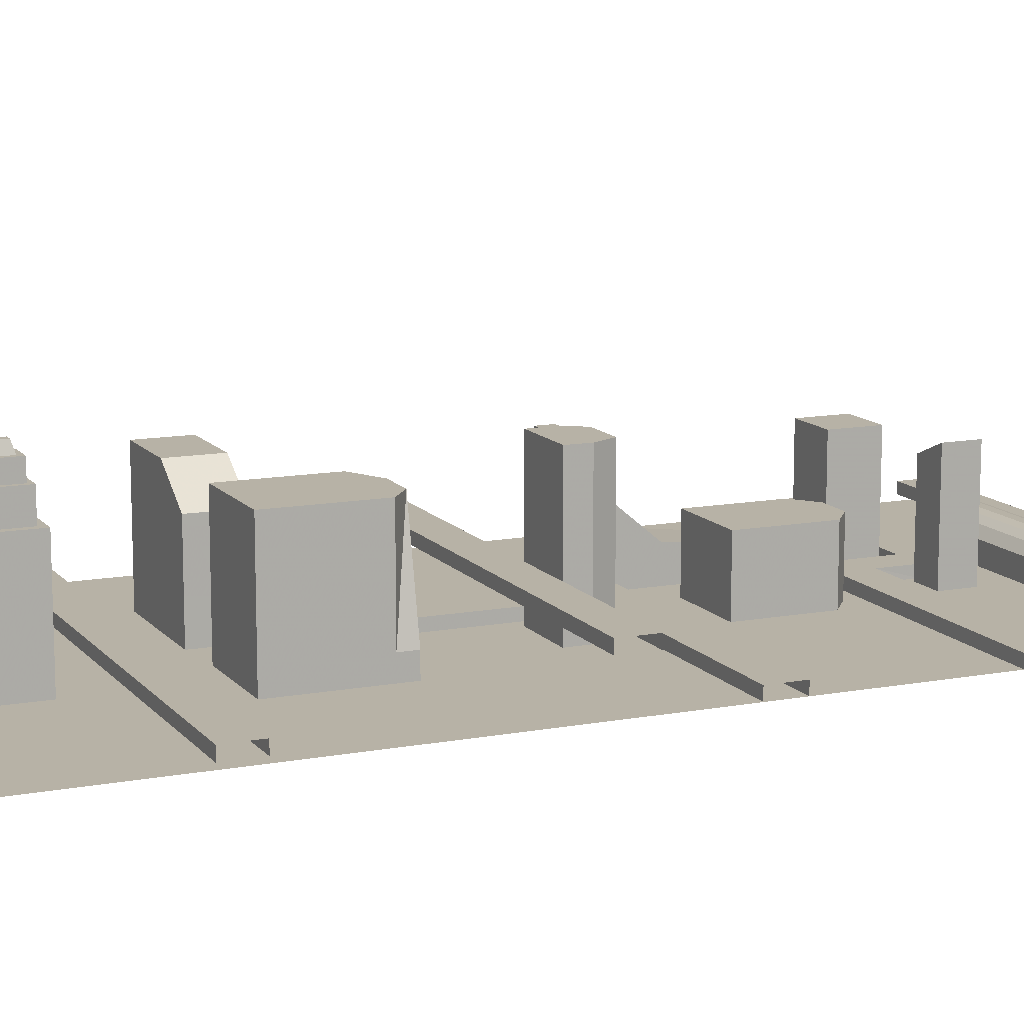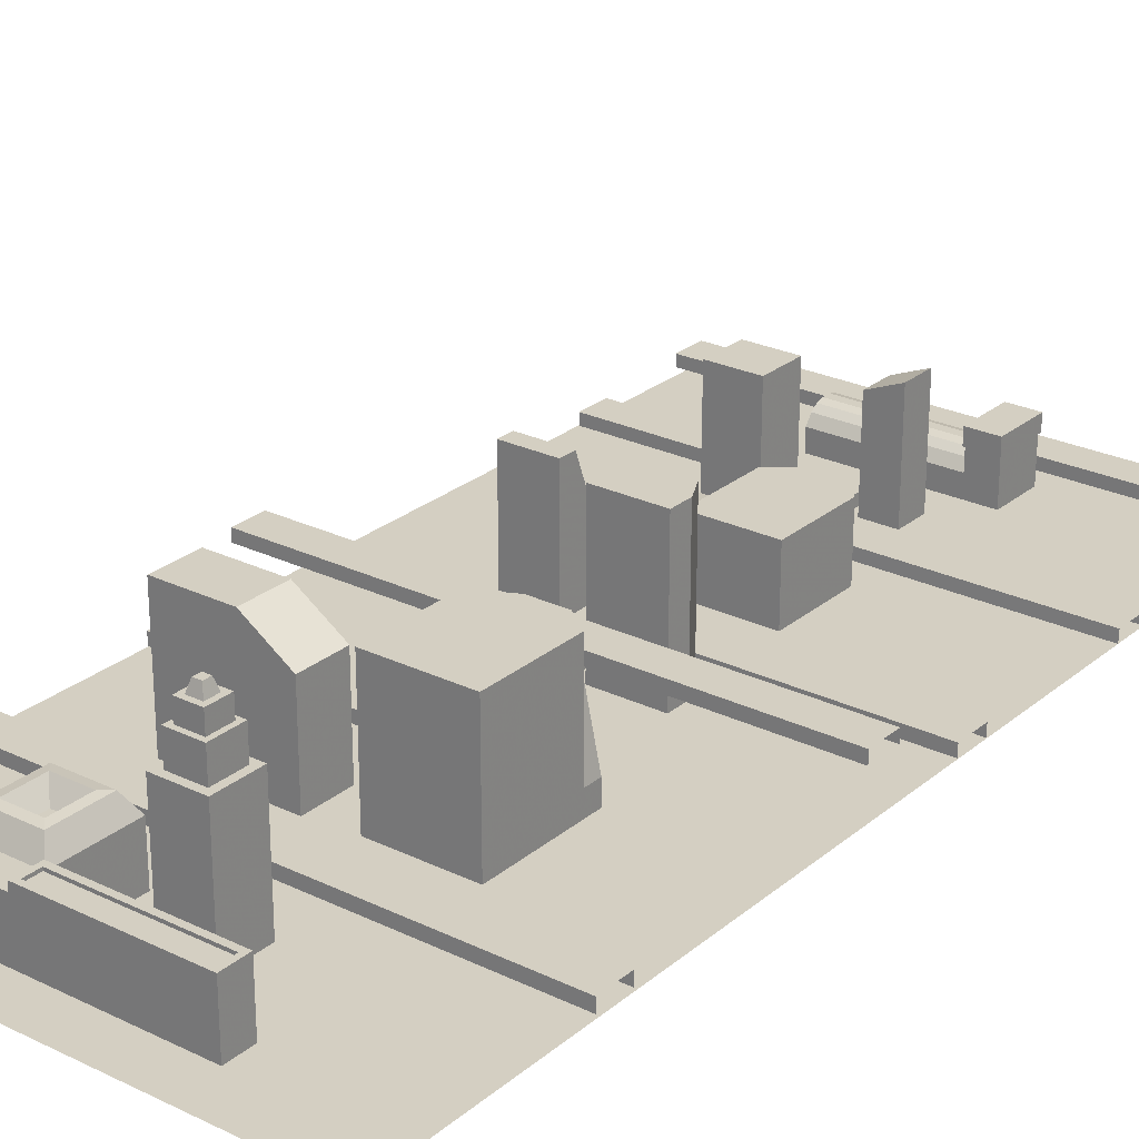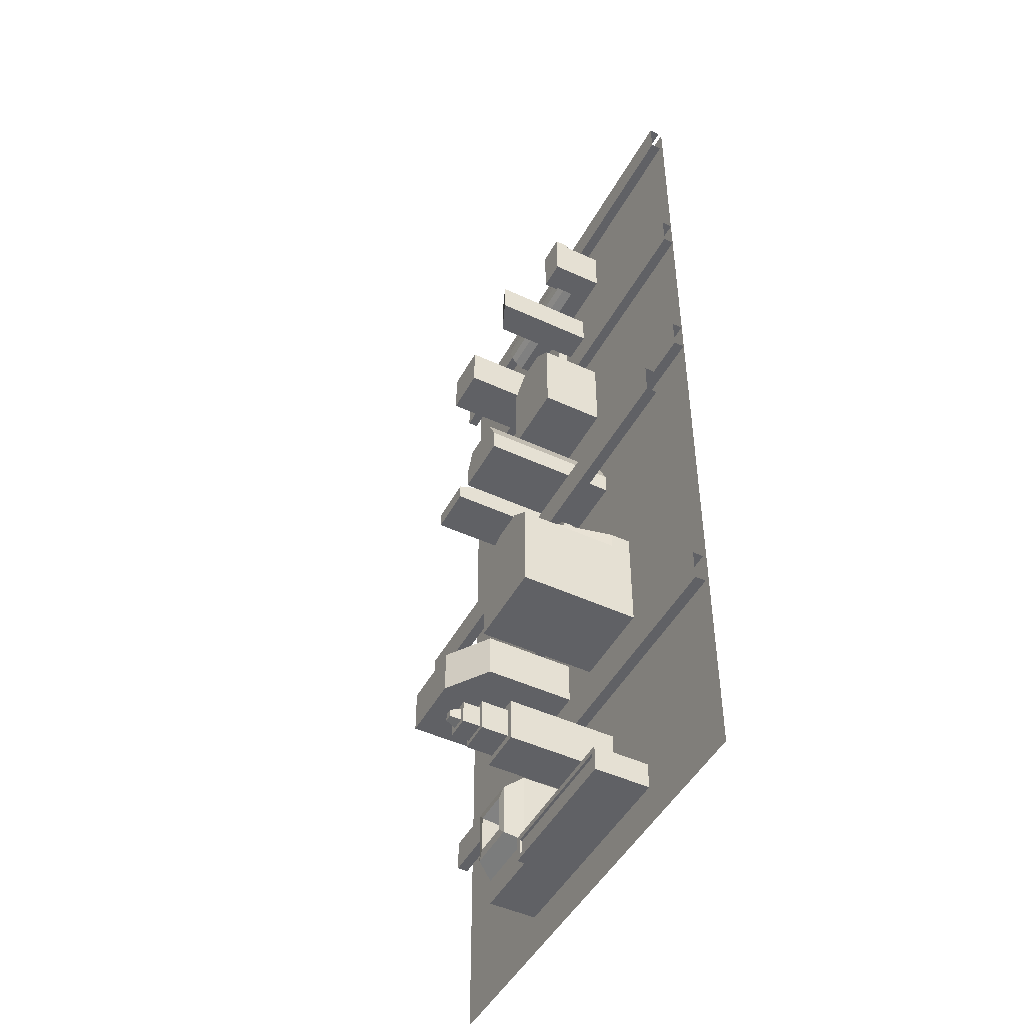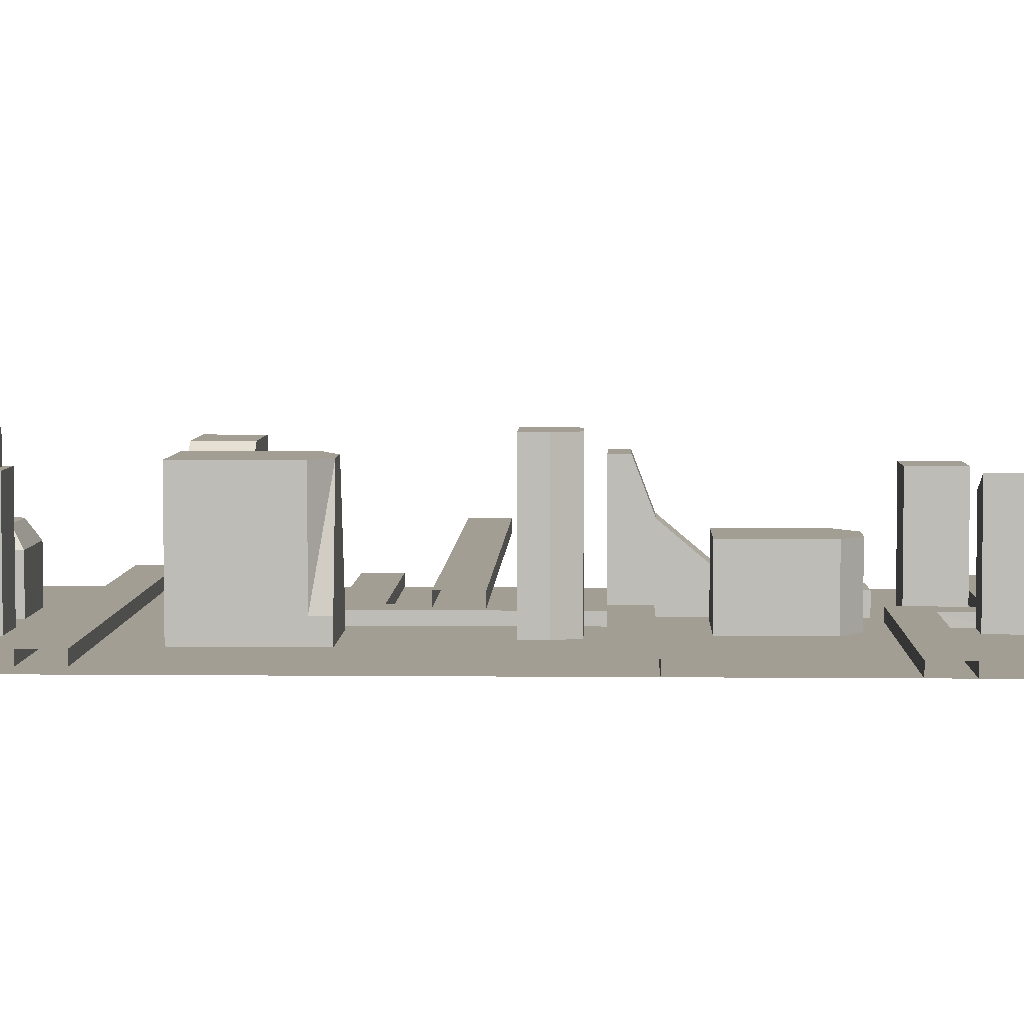
<metadata>
{"format":"obj","ext":"obj","renderer":"f3d","projection":"perspective","resolution":1024,"background":"white","views":[{"elev":12.3,"azim":-113.8,"up":"+Y"},{"elev":25.6,"azim":-142.4,"up":"+Y"},{"elev":-47.7,"azim":-117.5,"up":"+Z"},{"elev":5.0,"azim":-88.2,"up":"+Y"}]}
</metadata>
<code>
o Cube
v 3 0 -1
v -2.979 0 -1
v -2.979 0 2
v -5.979 0 2
v -5.979 0 -1
v -2.979 8.43 -1
v -2.979 8.43 2
v -5.979 8.43 2
v -5.979 8.43 -1
v 6.213 -0.1638 -5.09
v 6.213 -0.1638 -0.9222
v 1.702 -0.1638 -0.9222
v 1.702 -0.1638 -5.09
v 6.213 4.772 -5.09
v 6.213 4.772 -0.9222
v 1.702 4.772 -0.9222
v 1.702 4.772 -5.09
v 1.069 -0.1271 0.09168
v 1.069 -0.1271 3.092
v -1.931 -0.1271 3.092
v -1.931 -0.1271 0.09168
v 1.069 0.8729 0.09168
v 1.069 0.8729 3.092
v -1.931 0.8729 3.092
v -1.931 0.8729 0.09168
v 19.85 -0.1271 0.09168
v 19.85 0.8729 0.09168
v 19.85 -0.1271 3.092
v 19.85 0.8729 3.092
v -1.931 -0.1271 -3.306
v -1.911 0.8729 -3.293
v 1.069 -0.1271 -3.306
v 1.069 0.8729 -3.306
v 1.069 -0.1271 -6.306
v -1.931 -0.1271 -6.306
v 1.069 0.8729 -6.306
v -1.911 0.8729 -6.293
v -24.52 -0.1271 -6.306
v -24.53 0.8729 -6.293
v -24.53 0.8729 -3.293
v -24.52 -0.1271 -3.306
v -1.282 0.1433 -17.41
v -1.282 0.1433 -9.768
v -8.257 0.1433 -9.768
v -8.257 0.1433 -17.41
v -1.282 6.026 -17.41
v -1.282 6.026 -9.768
v -8.257 6.026 -9.768
v -8.257 6.026 -17.41
v -6.257 0.1433 -8.217
v -6.257 6.026 -8.217
v -3.282 0.1433 -8.217
v -3.282 6.026 -8.217
v 7.576 -0.3495 -23.82
v 7.576 -0.3495 -7
v 2.989 -0.3495 -7
v 2.989 -0.3495 -23.82
v 7.576 1.651 -23.82
v 7.576 1.651 -7
v 2.989 1.651 -7
v 2.989 1.651 -23.82
v 7.576 2.891 -23.82
v 2.989 2.891 -23.82
v 2.989 2.891 -16.72
v 7.576 2.891 -16.72
v 7.576 6.231 -20.7
v 7.576 6.231 -23.82
v 2.989 6.231 -20.7
v 2.989 6.231 -23.82
v 2.989 10.39 -23.82
v 7.576 10.39 -23.82
v 2.989 10.39 -22.29
v 7.576 10.39 -22.29
v -1.931 0.8729 -23.83
v 1.069 0.8729 -23.83
v -1.931 -0.1271 -23.83
v 1.069 -0.1271 -23.83
v 1.069 0.8729 -20.83
v 1.069 -0.1271 -20.83
v -1.931 0.8729 -20.83
v -1.931 -0.1271 -20.83
v -24.47 0.8729 -20.83
v -24.47 -0.1271 -20.83
v -24.47 0.8729 -23.83
v -24.47 -0.1271 -23.83
v 1.069 -0.1271 -37.91
v -1.931 -0.1271 -37.91
v -1.931 0.8729 -37.91
v 1.069 0.8729 -37.91
v -24.78 3.723 -33.45
v -24.78 4.723 -33.45
v -24.78 3.723 -30.45
v -24.78 4.723 -30.45
v 20.05 3.723 -30.45
v 20.05 4.723 -30.45
v 20.05 3.723 -33.45
v 20.05 4.723 -33.45
v -1.931 -0.1271 -40.91
v -1.931 0.8729 -40.91
v 1.069 -0.1271 -40.91
v 1.069 0.8729 -40.91
v 19.99 0.8729 -37.91
v 19.99 0.8729 -40.91
v 19.99 -0.1271 -40.91
v 19.99 -0.1271 -37.91
v -4.196 -0.2294 -41.53
v -12.36 -0.2294 -41.53
v -4.196 1.771 -41.53
v -12.36 1.771 -41.53
v -12.36 1.771 -40.03
v -12.36 -0.2294 -40.03
v -4.196 -0.2294 -40.03
v -4.196 1.771 -40.03
v -10.36 11 -40.03
v -7.196 11 -40.03
v -4.196 11 -41.53
v -12.36 11 -41.53
v -4.196 11 -50.09
v -12.36 11 -50.09
v -12.36 1.771 -50.09
v -4.196 1.771 -50.09
v -3.093 -0.2294 -27.24
v -4.093 -0.2294 -25.24
v -7.848 -0.2294 -25.24
v -8.848 -0.2294 -27.24
v -3.093 12.46 -27.24
v -4.093 12.46 -25.24
v -7.848 12.46 -25.24
v -8.848 12.46 -27.24
v -8.848 -0.2294 -29.26
v -8.848 12.46 -29.26
v -3.093 -0.2294 -29.26
v -3.093 12.46 -29.26
v -12.36 -0.2294 -50.08
v -4.196 -0.2294 -50.08
v -0.45 8.43 -50.58
v -0.45 8.43 -46.31
v 9.946 8.43 -46.31
v 9.946 8.43 -50.58
v -0.45 0 -50.58
v -0.45 0 -46.31
v 9.946 0 -46.31
v 9.946 0 -50.58
v 9.946 11.12 -46.31
v 9.946 11.12 -50.58
v 3.55 11.12 -50.58
v 3.55 11.12 -46.31
v 1.702 9.707 -5.09
v 1.702 9.707 -0.9222
v 6.213 9.707 -0.9222
v 6.213 9.707 -5.09
v 19.9 -0.1102 14.68
v 5.095 -0.1102 14.68
v -9.711 -0.1102 14.68
v -24.52 -0.1102 14.68
v -24.52 -0.1102 -0.1301
v -9.711 -0.1102 -0.1301
v 5.095 -0.1102 -0.1301
v 19.9 -0.1102 -0.1301
v 19.9 -0.1102 -14.94
v 5.095 -0.1102 -14.94
v -9.711 -0.1102 -14.94
v -24.52 -0.1102 -14.94
v -24.52 -0.1102 -29.74
v -9.711 -0.1102 -29.74
v 5.095 -0.1102 -29.74
v 19.9 -0.1102 -29.74
v 19.9 -0.1102 -44.55
v 5.095 -0.1102 -44.55
v -9.711 -0.1102 -44.55
v -24.52 -0.1102 -44.55
v -24.52 -0.1102 -59.35
v -9.711 -0.1102 -59.35
v 5.095 -0.1102 -59.35
v 19.9 -0.1102 -59.35
v 19.9 -0.1102 -74.16
v 5.095 -0.1102 -74.16
v -9.711 -0.1102 -74.16
v -24.52 -0.1102 -74.16
v -3.528 -0.7539 -64.78
v -3.528 -0.7539 -60.66
v -7.653 -0.7539 -60.66
v -7.653 -0.7539 -64.78
v -3.528 9.982 -64.78
v -3.528 9.982 -60.66
v -7.653 9.982 -60.66
v -7.653 9.982 -64.78
v -7.049 9.982 -64.18
v -4.131 9.982 -64.18
v -7.049 9.982 -61.26
v -4.131 9.982 -61.26
v -4.131 12.43 -61.26
v -4.131 12.43 -64.18
v -7.049 12.43 -61.26
v -7.049 12.43 -64.18
v -6.642 12.43 -63.77
v -4.539 12.43 -63.77
v -6.642 12.43 -61.67
v -4.539 12.43 -61.67
v -4.539 14.02 -61.67
v -4.539 14.02 -63.77
v -6.642 14.02 -61.67
v -6.642 14.02 -63.77
v -6.206 14.02 -63.34
v -4.975 14.02 -63.34
v -6.206 14.02 -62.11
v -4.975 14.02 -62.11
v -5.246 14.94 -62.38
v -5.246 14.94 -63.07
v -5.935 14.94 -62.38
v -5.935 14.94 -63.07
v 20.15 1.339 -56.72
v 20.15 0.339 -56.72
v 20.15 1.339 -53.72
v 20.15 0.339 -53.72
v -24.68 1.339 -53.72
v -24.68 0.339 -53.72
v -24.68 1.339 -56.72
v -24.68 0.339 -56.72
v -5.979 9.88 2
v -5.979 9.88 -1
v -2.979 8.62 2
v -2.979 8.62 -1
v 7.197 -0.3989 -67.91
v 7.197 -0.3989 -60.88
v 0.6892 -0.3989 -60.88
v 0.6892 -0.3989 -67.91
v 7.197 4.31 -67.91
v 7.197 4.31 -60.88
v 0.6892 4.31 -60.88
v 0.6892 4.31 -67.91
v 0.6892 4.31 -70.38
v 0.6892 -0.3989 -70.38
v 7.197 -0.3989 -70.38
v 7.197 4.31 -70.38
v -13.06 -0.3989 -67.91
v -13.06 -0.3989 -70.38
v -13.06 4.31 -70.38
v -13.06 4.31 -67.91
v 0.2521 4.747 -68.43
v -12.62 4.747 -68.43
v -12.62 4.747 -69.91
v 0.2521 4.747 -69.91
v 0.2521 4.996 -69.91
v 0.2521 4.996 -68.43
v -12.62 4.996 -69.91
v -12.62 4.996 -68.43
v 0.6892 4.996 -67.91
v -13.06 4.996 -67.91
v -13.06 4.996 -70.38
v 0.6892 4.996 -70.38
v 6.283 5.882 -66.92
v 1.603 5.882 -66.92
v 1.603 5.882 -61.86
v 6.283 5.882 -61.86
v 5.582 5.981 -66.17
v 5.582 5.981 -62.62
v 2.304 5.981 -62.62
v 2.304 5.981 -66.17
v 3.332 4.645 -65.06
v 4.555 4.645 -65.06
v 3.332 4.645 -63.73
v 4.555 4.645 -63.73
v -24.68 0.339 11.41
v -24.68 1.339 11.41
v -24.68 0.339 14.41
v -24.68 1.339 14.41
v 20.15 0.339 14.41
v 20.15 1.339 14.41
v 20.15 0.339 11.41
v 20.15 1.339 11.41
v 5.431 -0.2499 5.494
v 5.431 -0.2499 10.06
v -6.607 -0.2499 10.06
v -6.607 -0.2499 5.494
v 5.431 1.75 5.494
v 5.431 1.75 10.06
v -6.607 1.75 10.06
v -6.607 1.75 5.494
v -9.195 1.75 5.494
v -9.195 -0.2499 5.494
v -9.195 1.75 10.06
v -9.195 -0.2499 10.06
v -9.195 3.594 5.494
v -9.195 3.594 10.06
v -6.607 3.594 10.06
v -6.607 3.594 5.494
v 5.431 2.567 6.113
v -6.607 2.567 6.113
v -6.607 2.567 9.473
v 5.431 2.567 9.473
v 5.431 3.018 8.877
v 5.431 3.018 6.719
v -6.607 3.018 8.877
v -6.607 3.018 6.719
v 5.431 3.195 7.417
v -6.607 3.195 7.417
v -6.607 3.195 8.243
v 5.431 3.195 8.243
v -6.505 3.594 10.29
v -6.505 3.594 5.348
v -9.282 3.594 5.348
v -9.282 3.594 10.29
v -9.282 4.981 5.348
v -9.282 4.981 10.29
v -6.505 4.981 10.29
v -6.505 4.981 5.348
f 2 6 7
f 2 7 3
f 3 7 8
f 3 8 4
f 4 8 9
f 4 9 5
f 6 2 5
f 6 5 9
f 10 14 15
f 10 15 11
f 11 15 16
f 11 16 12
f 12 16 17
f 12 17 13
f 13 17 14
f 13 14 10
f 22 25 24
f 22 24 23
f 19 23 24
f 19 24 20
f 20 24 25
f 20 25 21
f 18 22 27
f 18 27 26
f 23 19 28
f 23 28 29
f 22 23 29
f 22 29 27
f 21 25 31
f 21 31 30
f 22 18 32
f 22 32 33
f 25 22 33
f 25 33 31
f 31 33 36
f 31 36 37
f 33 32 34
f 33 34 36
f 35 37 36
f 35 36 34
f 37 35 38
f 37 38 39
f 31 37 39
f 31 39 40
f 30 31 40
f 30 40 41
f 46 49 48
f 46 48 47
f 42 46 47
f 42 47 43
f 44 48 49
f 44 49 45
f 45 49 46
f 45 46 42
f 48 44 50
f 48 50 51
f 43 47 53
f 43 53 52
f 47 48 51
f 47 51 53
f 52 53 51
f 52 51 50
f 54 58 59
f 54 59 55
f 55 59 60
f 55 60 56
f 56 60 61
f 56 61 57
f 57 61 58
f 57 58 54
f 58 61 63
f 58 63 62
f 61 60 64
f 61 64 63
f 60 59 65
f 60 65 64
f 59 58 62
f 59 62 65
f 65 62 67
f 65 67 66
f 64 65 66
f 64 66 68
f 63 64 68
f 63 68 69
f 62 63 69
f 62 69 67
f 67 69 70
f 67 70 71
f 69 68 72
f 69 72 70
f 68 66 73
f 68 73 72
f 66 67 71
f 66 71 73
f 71 70 72
f 71 72 73
f 78 79 77
f 78 77 75
f 80 78 75
f 80 75 74
f 80 82 83
f 80 83 81
f 80 74 84
f 80 84 82
f 74 76 85
f 74 85 84
f 74 75 89
f 74 89 88
f 75 77 86
f 75 86 89
f 76 74 88
f 76 88 87
f 97 96 90
f 97 90 91
f 95 97 91
f 95 91 93
f 95 93 92
f 95 92 94
f 78 80 81
f 78 81 79
f 87 88 99
f 87 99 98
f 88 89 101
f 88 101 99
f 98 99 101
f 98 101 100
f 101 89 102
f 101 102 103
f 100 101 103
f 100 103 104
f 89 86 105
f 89 105 102
f 109 107 111
f 109 111 110
f 106 108 113
f 106 113 112
f 107 106 112
f 107 112 111
f 112 113 110
f 112 110 111
f 110 113 115
f 110 115 114
f 113 108 116
f 113 116 115
f 109 110 114
f 109 114 117
f 116 117 114
f 116 114 115
f 117 116 118
f 117 118 119
f 109 117 119
f 109 119 120
f 116 108 121
f 116 121 118
f 121 120 119
f 121 119 118
f 126 129 128
f 126 128 127
f 122 126 127
f 122 127 123
f 123 127 128
f 123 128 124
f 124 128 129
f 124 129 125
f 125 129 131
f 125 131 130
f 126 122 132
f 126 132 133
f 129 126 133
f 129 133 131
f 130 131 133
f 130 133 132
f 107 109 120
f 107 120 134
f 108 106 135
f 108 135 121
f 139 143 140
f 139 140 136
f 141 137 136
f 141 136 140
f 142 138 137
f 142 137 141
f 143 139 138
f 143 138 142
f 138 139 145
f 138 145 144
f 139 136 146
f 139 146 145
f 137 138 144
f 137 144 147
f 136 137 147
f 136 147 146
f 145 146 147
f 145 147 144
f 120 121 135
f 120 135 134
f 17 148 151
f 17 151 14
f 16 149 148
f 16 148 17
f 15 150 149
f 15 149 16
f 14 151 150
f 14 150 15
f 151 148 149
f 151 149 150
f 155 154 157
f 155 157 156
f 154 153 158
f 154 158 157
f 153 152 159
f 153 159 158
f 158 159 160
f 158 160 161
f 157 158 161
f 157 161 162
f 156 157 162
f 156 162 163
f 163 162 165
f 163 165 164
f 162 161 166
f 162 166 165
f 161 160 167
f 161 167 166
f 166 167 168
f 166 168 169
f 165 166 169
f 165 169 170
f 164 165 170
f 164 170 171
f 171 170 173
f 171 173 172
f 170 169 174
f 170 174 173
f 169 168 175
f 169 175 174
f 174 175 176
f 174 176 177
f 173 174 177
f 173 177 178
f 172 173 178
f 172 178 179
f 180 184 185
f 180 185 181
f 181 185 186
f 181 186 182
f 182 186 187
f 182 187 183
f 183 187 184
f 183 184 180
f 184 187 188
f 184 188 189
f 187 186 190
f 187 190 188
f 186 185 191
f 186 191 190
f 185 184 189
f 185 189 191
f 191 189 193
f 191 193 192
f 190 191 192
f 190 192 194
f 188 190 194
f 188 194 195
f 189 188 195
f 189 195 193
f 193 195 196
f 193 196 197
f 195 194 198
f 195 198 196
f 194 192 199
f 194 199 198
f 192 193 197
f 192 197 199
f 199 197 201
f 199 201 200
f 198 199 200
f 198 200 202
f 196 198 202
f 196 202 203
f 197 196 203
f 197 203 201
f 201 203 204
f 201 204 205
f 203 202 206
f 203 206 204
f 202 200 207
f 202 207 206
f 200 201 205
f 200 205 207
f 207 205 209
f 207 209 208
f 206 207 208
f 206 208 210
f 204 206 210
f 204 210 211
f 205 204 211
f 205 211 209
f 209 211 210
f 209 210 208
f 214 216 217
f 214 217 215
f 214 212 218
f 214 218 216
f 212 213 219
f 212 219 218
f 9 8 220
f 9 220 221
f 8 7 222
f 8 222 220
f 6 9 221
f 6 221 223
f 7 6 223
f 7 223 222
f 223 221 220
f 223 220 222
f 226 227 224
f 226 224 225
f 224 228 229
f 224 229 225
f 225 229 230
f 225 230 226
f 226 230 231
f 226 231 227
f 228 224 234
f 228 234 235
f 231 228 235
f 231 235 232
f 224 227 233
f 224 233 234
f 233 232 235
f 233 235 234
f 233 227 236
f 233 236 237
f 232 233 237
f 232 237 238
f 227 231 239
f 227 239 236
f 236 239 238
f 236 238 237
f 240 243 242
f 240 242 241
f 243 240 245
f 243 245 244
f 242 243 244
f 242 244 246
f 241 242 246
f 241 246 247
f 240 241 247
f 240 247 245
f 239 231 248
f 239 248 249
f 238 239 249
f 238 249 250
f 232 238 250
f 232 250 251
f 231 232 251
f 231 251 248
f 248 251 244
f 248 244 245
f 251 250 246
f 251 246 244
f 250 249 247
f 250 247 246
f 249 248 245
f 249 245 247
f 228 231 253
f 228 253 252
f 231 230 254
f 231 254 253
f 230 229 255
f 230 255 254
f 229 228 252
f 229 252 255
f 255 252 256
f 255 256 257
f 254 255 257
f 254 257 258
f 253 254 258
f 253 258 259
f 252 253 259
f 252 259 256
f 256 259 260
f 256 260 261
f 259 258 262
f 259 262 260
f 258 257 263
f 258 263 262
f 257 256 261
f 257 261 263
f 261 260 262
f 261 262 263
f 271 270 264
f 271 264 265
f 269 271 265
f 269 265 267
f 269 267 266
f 269 266 268
f 274 275 272
f 274 272 273
f 272 276 277
f 272 277 273
f 273 277 278
f 273 278 274
f 275 279 276
f 275 276 272
f 279 275 281
f 279 281 280
f 274 278 282
f 274 282 283
f 275 274 283
f 275 283 281
f 283 282 280
f 283 280 281
f 280 282 285
f 280 285 284
f 282 278 286
f 282 286 285
f 279 280 284
f 279 284 287
f 278 279 287
f 278 287 286
f 276 279 289
f 276 289 288
f 279 278 290
f 279 290 289
f 278 277 291
f 278 291 290
f 277 276 288
f 277 288 291
f 291 288 293
f 291 293 292
f 290 291 292
f 290 292 294
f 289 290 294
f 289 294 295
f 288 289 295
f 288 295 293
f 293 295 297
f 293 297 296
f 295 294 298
f 295 298 297
f 294 292 299
f 294 299 298
f 292 293 296
f 292 296 299
f 296 297 298
f 296 298 299
f 286 287 301
f 286 301 300
f 287 284 302
f 287 302 301
f 285 286 300
f 285 300 303
f 284 285 303
f 284 303 302
f 302 303 305
f 302 305 304
f 303 300 306
f 303 306 305
f 301 302 304
f 301 304 307
f 300 301 307
f 300 307 306
f 306 307 304
f 306 304 305

</code>
